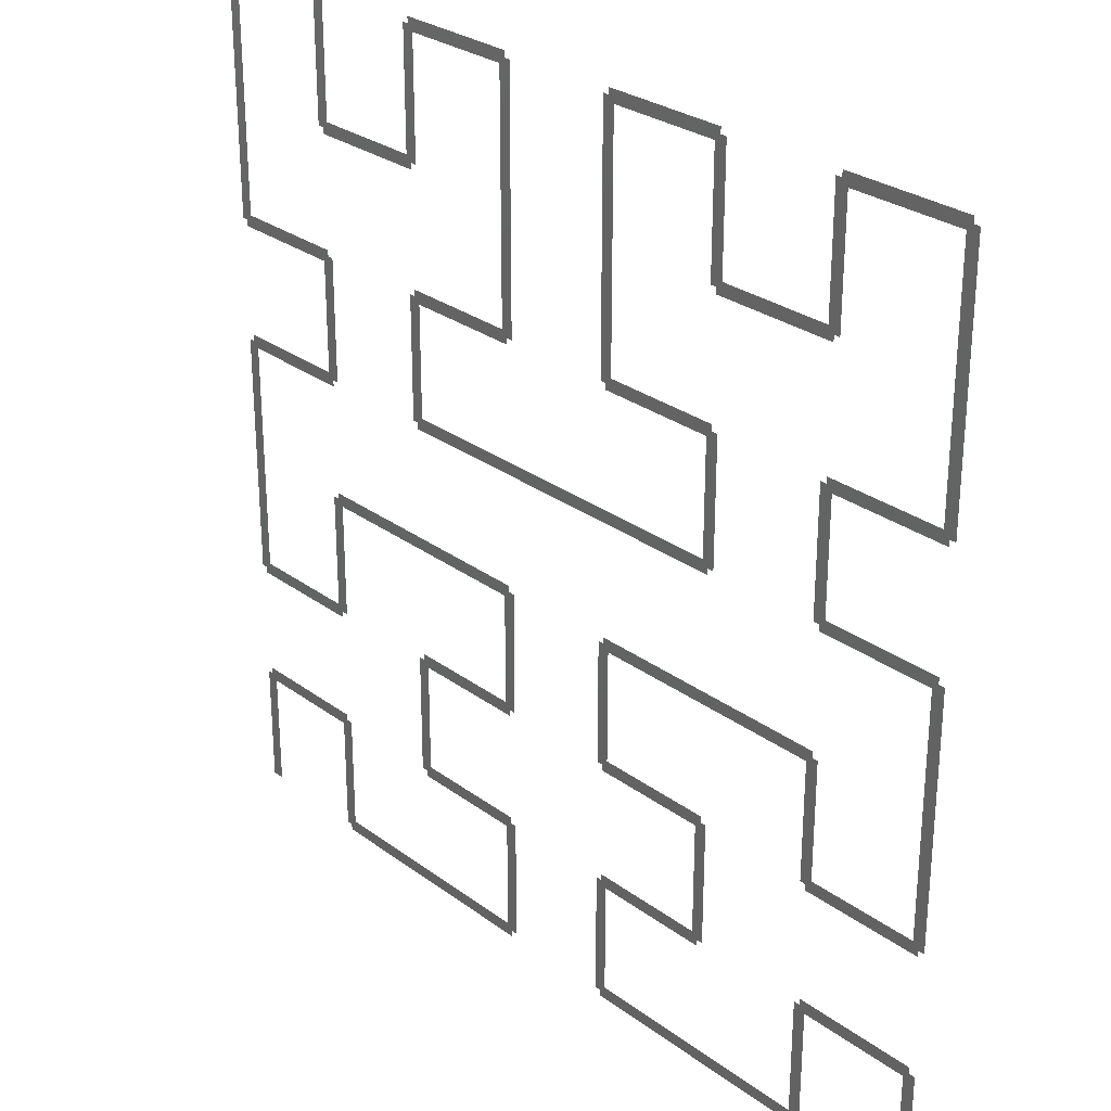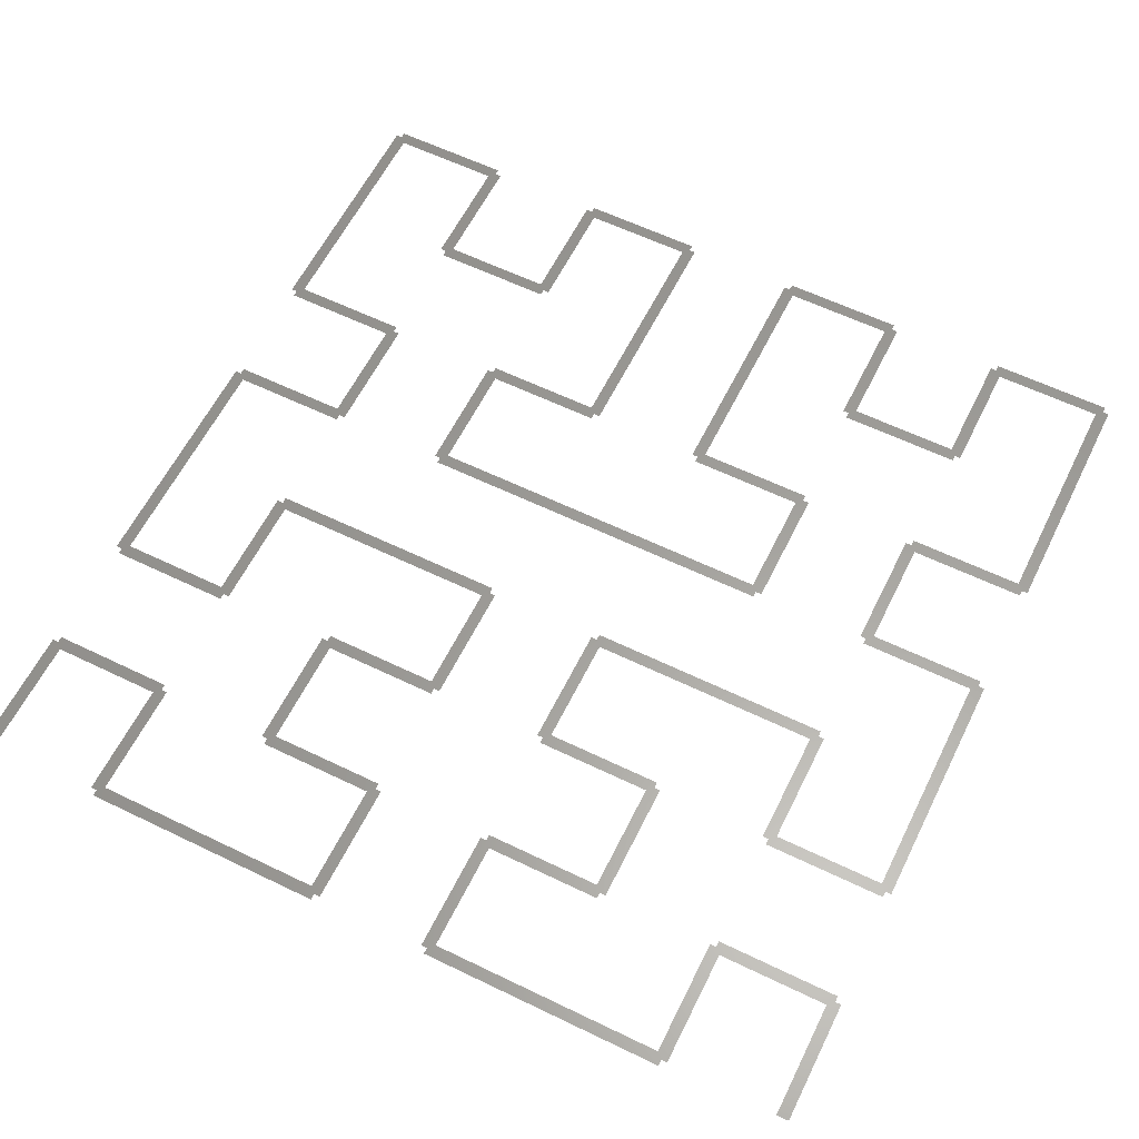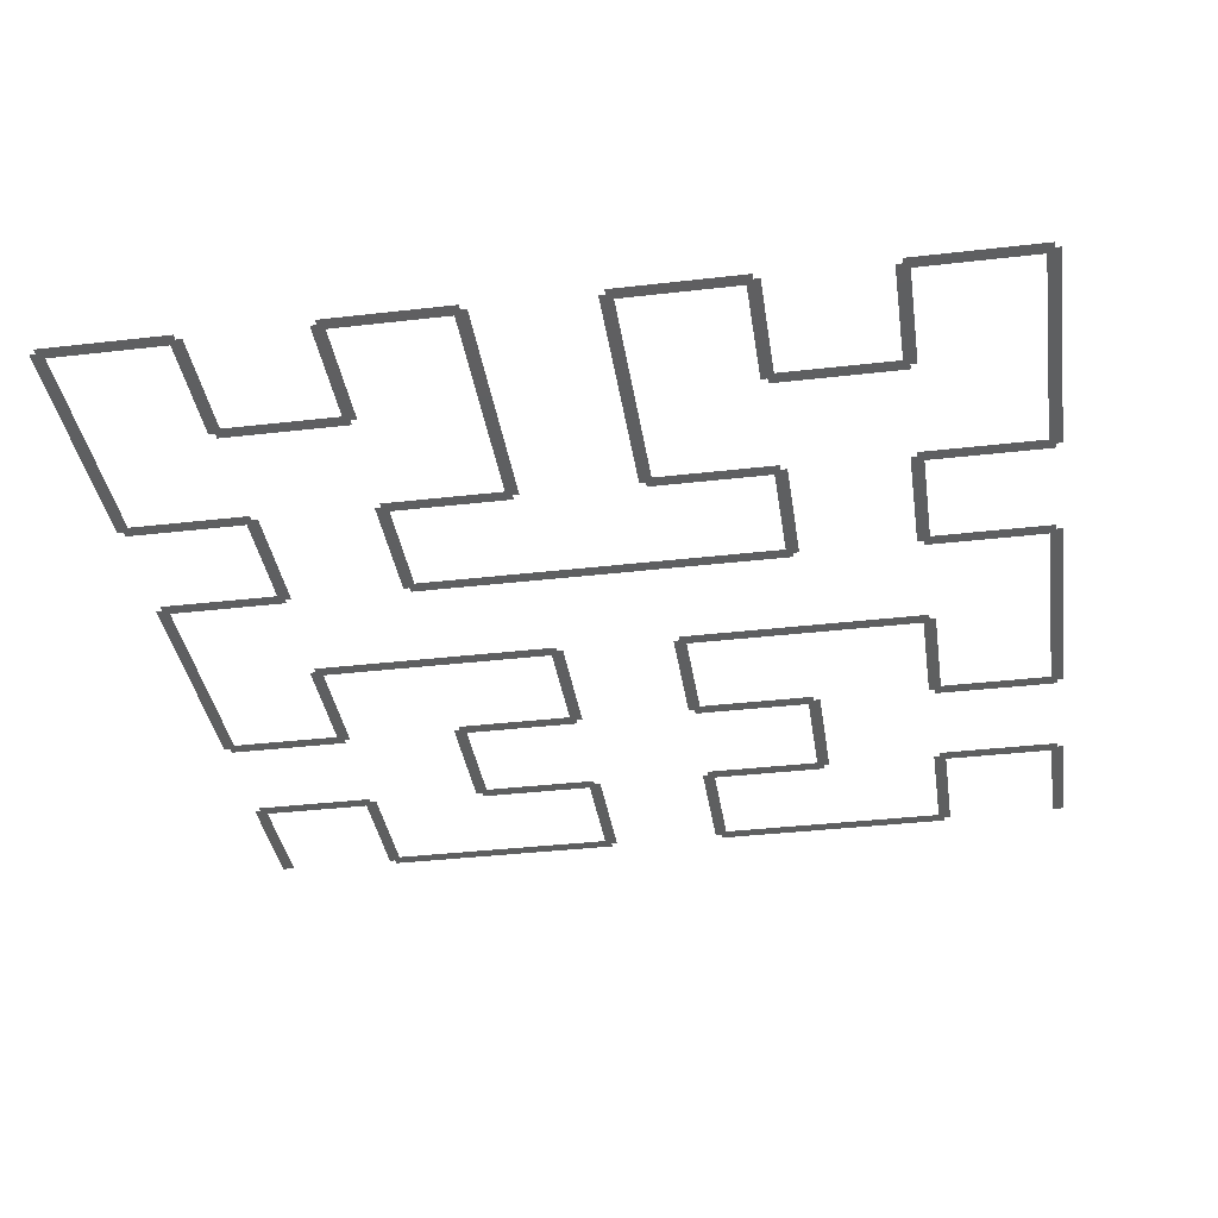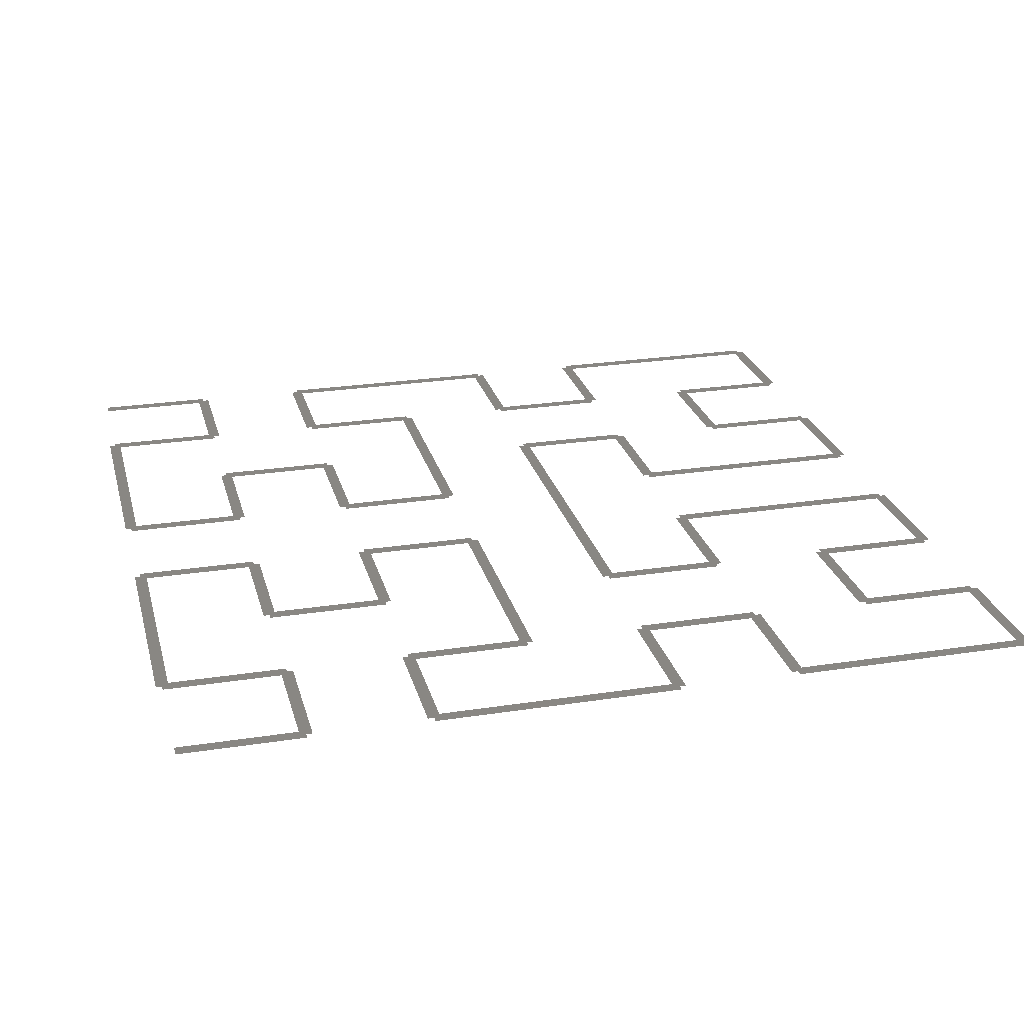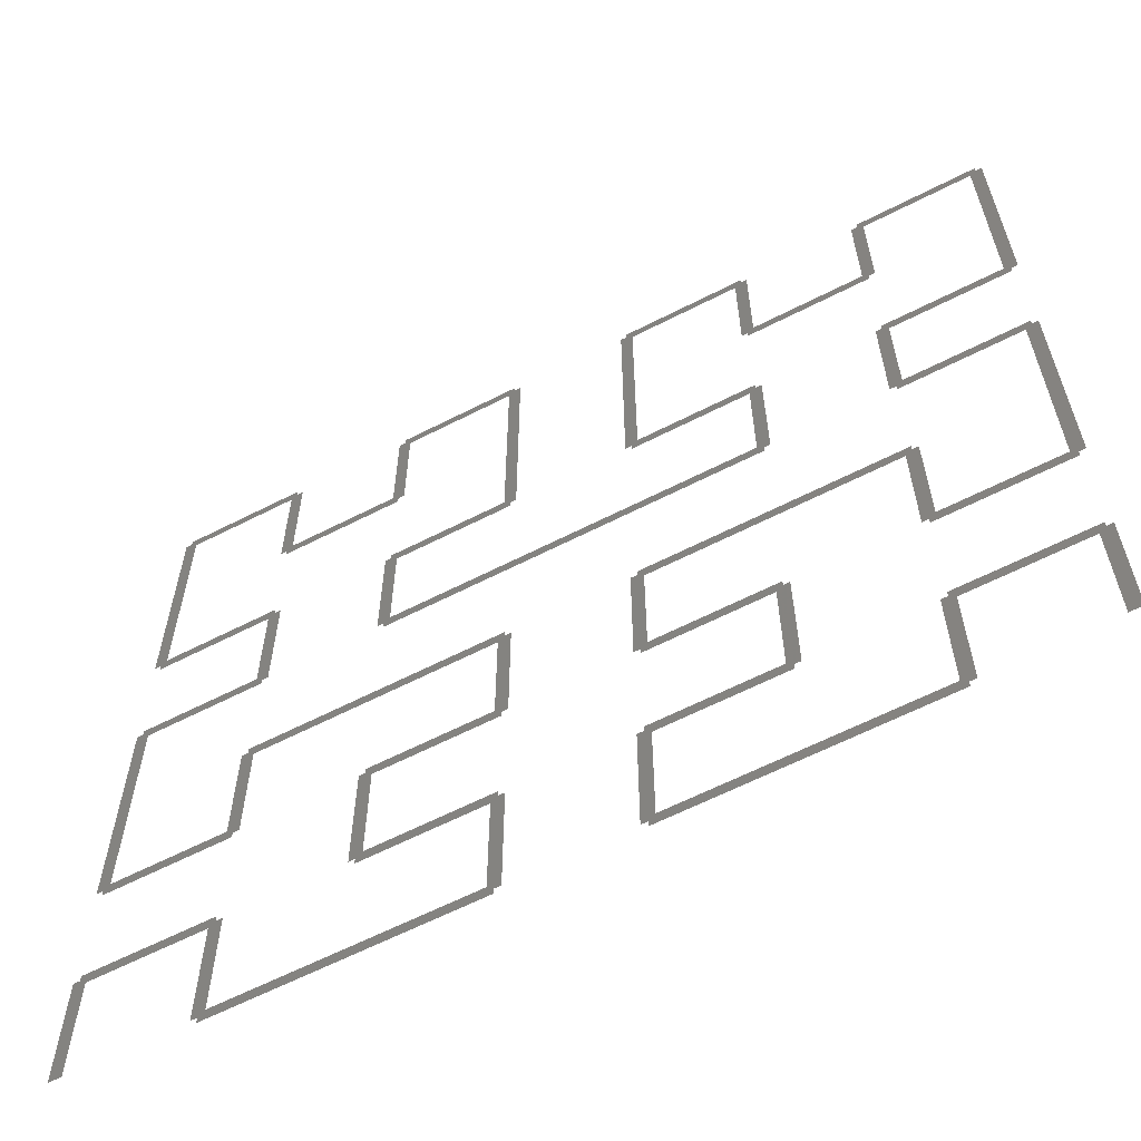
<metadata>
{"format":"stl","ext":"stl","renderer":"f3d","projection":"perspective","resolution":1024,"background":"white","views":[{"elev":28.2,"azim":48.0,"up":"+Y"},{"elev":60.6,"azim":26.3,"up":"+Z"},{"elev":-36.9,"azim":-171.5,"up":"+Z"},{"elev":25.1,"azim":75.9,"up":"+Z"},{"elev":-62.1,"azim":27.5,"up":"+Y"}]}
</metadata>
<code>
# stl→obj: 291 verts, 252 faces
v 0.5625 3.125 0
v 0.625 2.5 0
v 0.6875 3.125 0
v 0.6875 1.875 0
v 0.5625 1.875 0
v -0.625 1.938 0
v 0 1.875 0
v 0.625 1.938 0
v 0.625 1.812 0
v -0.625 1.812 0
v -0.6875 3.125 0
v -0.625 2.5 0
v -0.5625 3.125 0
v -0.5625 1.875 0
v -0.6875 1.875 0
v -0.6875 0.625 0
v -0.625 0 0
v -0.5625 0.625 0
v -0.5625 -0.625 0
v -0.6875 -0.625 0
v -0.625 0.6875 0
v 0 0.625 0
v 0.625 0.6875 0
v 0.625 0.5625 0
v -0.625 0.5625 0
v 0.5625 0.625 0
v 0.625 0 0
v 0.6875 0.625 0
v 0.6875 -0.625 0
v 0.5625 -0.625 0
v 1.875 3.188 0
v 2.5 3.125 0
v 3.125 3.188 0
v 3.125 3.062 0
v 1.875 3.062 0
v 3.062 3.125 0
v 3.125 2.5 0
v 3.188 3.125 0
v 3.188 1.875 0
v 3.062 1.875 0
v 1.875 1.938 0
v 2.5 1.875 0
v 3.125 1.938 0
v 3.125 1.812 0
v 1.875 1.812 0
v 1.875 0.6875 0
v 2.5 0.625 0
v 3.125 0.6875 0
v 3.125 0.5625 0
v 1.875 0.5625 0
v 3.062 0.625 0
v 3.125 0 0
v 3.188 0.625 0
v 3.188 -0.625 0
v 3.062 -0.625 0
v 1.875 -0.5625 0
v 2.5 -0.625 0
v 3.125 -0.5625 0
v 3.125 -0.6875 0
v 1.875 -0.6875 0
v 0.625 3.188 0
v 1.25 3.125 0
v 0.625 3.062 0
v 1.812 1.875 0
v 1.875 1.25 0
v 1.938 1.875 0
v 1.938 0.625 0
v 1.812 0.625 0
v 0.625 -0.5625 0
v 1.25 -0.625 0
v 0.625 -0.6875 0
v 6.812 0.625 0
v 6.875 0 0
v 6.938 0.625 0
v 6.938 -0.625 0
v 6.812 -0.625 0
v 6.875 0.6875 0
v 7.5 0.625 0
v 8.125 0.6875 0
v 8.125 0.5625 0
v 6.875 0.5625 0
v 8.062 0.625 0
v 8.125 0 0
v 8.188 0.625 0
v 8.188 -0.625 0
v 8.062 -0.625 0
v 8.062 3.125 0
v 8.125 2.5 0
v 8.188 3.125 0
v 8.188 1.875 0
v 8.062 1.875 0
v 6.875 1.938 0
v 7.5 1.875 0
v 8.125 1.938 0
v 8.125 1.812 0
v 6.875 1.812 0
v 6.812 3.125 0
v 6.875 2.5 0
v 6.938 3.125 0
v 6.938 1.875 0
v 6.812 1.875 0
v 4.375 -0.5625 0
v 5 -0.625 0
v 5.625 -0.5625 0
v 5.625 -0.6875 0
v 4.375 -0.6875 0
v 4.312 0.625 0
v 4.375 0 0
v 4.438 0.625 0
v 4.438 -0.625 0
v 4.312 -0.625 0
v 4.375 0.6875 0
v 5 0.625 0
v 5.625 0.6875 0
v 5.625 0.5625 0
v 4.375 0.5625 0
v 4.375 1.938 0
v 5 1.875 0
v 5.625 1.938 0
v 5.625 1.812 0
v 4.375 1.812 0
v 4.312 3.125 0
v 4.375 2.5 0
v 4.438 3.125 0
v 4.438 1.875 0
v 4.312 1.875 0
v 4.375 3.188 0
v 5 3.125 0
v 5.625 3.188 0
v 5.625 3.062 0
v 4.375 3.062 0
v 6.25 -0.625 0
v 6.875 -0.5625 0
v 6.875 -0.6875 0
v 5.562 1.875 0
v 5.625 1.25 0
v 5.688 1.875 0
v 5.688 0.625 0
v 5.562 0.625 0
v 6.25 3.125 0
v 6.875 3.188 0
v 6.875 3.062 0
v -0.625 5.688 0
v 0 5.625 0
v 0.625 5.688 0
v 0.625 5.562 0
v -0.625 5.562 0
v 0.5625 5.625 0
v 0.625 5 0
v 0.6875 5.625 0
v 0.6875 4.375 0
v 0.5625 4.375 0
v -0.625 4.438 0
v 0 4.375 0
v 0.625 4.438 0
v 0.625 4.312 0
v -0.625 4.312 0
v 1.875 4.438 0
v 2.5 4.375 0
v 3.125 4.438 0
v 3.125 4.312 0
v 1.875 4.312 0
v 1.812 5.625 0
v 1.875 5 0
v 1.938 5.625 0
v 1.938 4.375 0
v 1.812 4.375 0
v 1.875 5.688 0
v 2.5 5.625 0
v 3.125 5.688 0
v 3.125 5.562 0
v 1.875 5.562 0
v -0.6875 8.125 0
v -0.625 7.5 0
v -0.5625 8.125 0
v -0.5625 6.875 0
v -0.6875 6.875 0
v -0.625 8.188 0
v 0 8.125 0
v 0.625 8.188 0
v 0.625 8.062 0
v -0.625 8.062 0
v 0.5625 8.125 0
v 0.625 7.5 0
v 0.6875 8.125 0
v 0.6875 6.875 0
v 0.5625 6.875 0
v 1.812 8.125 0
v 1.875 7.5 0
v 1.938 8.125 0
v 1.938 6.875 0
v 1.812 6.875 0
v 1.875 8.188 0
v 2.5 8.125 0
v 3.125 8.188 0
v 3.125 8.062 0
v 1.875 8.062 0
v 3.062 8.125 0
v 3.125 7.5 0
v 3.188 8.125 0
v 3.188 6.875 0
v 3.062 6.875 0
v -0.625 6.25 0
v -0.5625 5.625 0
v -0.6875 5.625 0
v 0.625 6.938 0
v 1.25 6.875 0
v 1.875 6.938 0
v 1.875 6.812 0
v 0.625 6.812 0
v 3.125 6.25 0
v 3.188 5.625 0
v 3.062 5.625 0
v 4.375 5.688 0
v 5 5.625 0
v 5.625 5.688 0
v 5.625 5.562 0
v 4.375 5.562 0
v 5.562 5.625 0
v 5.625 5 0
v 5.688 5.625 0
v 5.688 4.375 0
v 5.562 4.375 0
v 4.375 4.438 0
v 5 4.375 0
v 5.625 4.438 0
v 5.625 4.312 0
v 4.375 4.312 0
v 6.875 4.438 0
v 7.5 4.375 0
v 8.125 4.438 0
v 8.125 4.312 0
v 6.875 4.312 0
v 6.812 5.625 0
v 6.875 5 0
v 6.938 5.625 0
v 6.938 4.375 0
v 6.812 4.375 0
v 6.875 5.688 0
v 7.5 5.625 0
v 8.125 5.688 0
v 8.125 5.562 0
v 6.875 5.562 0
v 4.312 8.125 0
v 4.375 7.5 0
v 4.438 8.125 0
v 4.438 6.875 0
v 4.312 6.875 0
v 4.375 8.188 0
v 5 8.125 0
v 5.625 8.188 0
v 5.625 8.062 0
v 4.375 8.062 0
v 5.562 8.125 0
v 5.625 7.5 0
v 5.688 8.125 0
v 5.688 6.875 0
v 5.562 6.875 0
v 6.812 8.125 0
v 6.875 7.5 0
v 6.938 8.125 0
v 6.938 6.875 0
v 6.812 6.875 0
v 6.875 8.188 0
v 7.5 8.125 0
v 8.125 8.188 0
v 8.125 8.062 0
v 6.875 8.062 0
v 8.062 8.125 0
v 8.125 7.5 0
v 8.188 8.125 0
v 8.188 6.875 0
v 8.062 6.875 0
v 4.375 6.25 0
v 4.438 5.625 0
v 4.312 5.625 0
v 5.625 6.938 0
v 6.25 6.875 0
v 6.875 6.938 0
v 6.875 6.812 0
v 5.625 6.812 0
v 8.125 6.25 0
v 8.188 5.625 0
v 8.062 5.625 0
v -0.6875 4.375 0
v -0.625 3.75 0
v -0.5625 4.375 0
v 3.75 4.375 0
v 8.062 4.375 0
v 8.125 3.75 0
v 8.188 4.375 0
f 1 2 3
f 3 2 4
f 4 2 5
f 5 2 1
f 6 7 8
f 8 7 9
f 9 7 10
f 10 7 6
f 11 12 13
f 13 12 14
f 14 12 15
f 15 12 11
f 16 17 18
f 18 17 19
f 19 17 20
f 20 17 16
f 21 22 23
f 23 22 24
f 24 22 25
f 25 22 21
f 26 27 28
f 28 27 29
f 29 27 30
f 30 27 26
f 31 32 33
f 33 32 34
f 34 32 35
f 35 32 31
f 36 37 38
f 38 37 39
f 39 37 40
f 40 37 36
f 41 42 43
f 43 42 44
f 44 42 45
f 45 42 41
f 46 47 48
f 48 47 49
f 49 47 50
f 50 47 46
f 51 52 53
f 53 52 54
f 54 52 55
f 55 52 51
f 56 57 58
f 58 57 59
f 59 57 60
f 60 57 56
f 61 62 31
f 31 62 35
f 35 62 63
f 63 62 61
f 64 65 66
f 66 65 67
f 67 65 68
f 68 65 64
f 69 70 56
f 56 70 60
f 60 70 71
f 71 70 69
f 72 73 74
f 74 73 75
f 75 73 76
f 76 73 72
f 77 78 79
f 79 78 80
f 80 78 81
f 81 78 77
f 82 83 84
f 84 83 85
f 85 83 86
f 86 83 82
f 87 88 89
f 89 88 90
f 90 88 91
f 91 88 87
f 92 93 94
f 94 93 95
f 95 93 96
f 96 93 92
f 97 98 99
f 99 98 100
f 100 98 101
f 101 98 97
f 102 103 104
f 104 103 105
f 105 103 106
f 106 103 102
f 107 108 109
f 109 108 110
f 110 108 111
f 111 108 107
f 112 113 114
f 114 113 115
f 115 113 116
f 116 113 112
f 117 118 119
f 119 118 120
f 120 118 121
f 121 118 117
f 122 123 124
f 124 123 125
f 125 123 126
f 126 123 122
f 127 128 129
f 129 128 130
f 130 128 131
f 131 128 127
f 104 132 133
f 133 132 134
f 134 132 105
f 105 132 104
f 135 136 137
f 137 136 138
f 138 136 139
f 139 136 135
f 129 140 141
f 141 140 142
f 142 140 130
f 130 140 129
f 143 144 145
f 145 144 146
f 146 144 147
f 147 144 143
f 148 149 150
f 150 149 151
f 151 149 152
f 152 149 148
f 153 154 155
f 155 154 156
f 156 154 157
f 157 154 153
f 158 159 160
f 160 159 161
f 161 159 162
f 162 159 158
f 163 164 165
f 165 164 166
f 166 164 167
f 167 164 163
f 168 169 170
f 170 169 171
f 171 169 172
f 172 169 168
f 173 174 175
f 175 174 176
f 176 174 177
f 177 174 173
f 178 179 180
f 180 179 181
f 181 179 182
f 182 179 178
f 183 184 185
f 185 184 186
f 186 184 187
f 187 184 183
f 188 189 190
f 190 189 191
f 191 189 192
f 192 189 188
f 193 194 195
f 195 194 196
f 196 194 197
f 197 194 193
f 198 199 200
f 200 199 201
f 201 199 202
f 202 199 198
f 177 203 176
f 176 203 204
f 204 203 205
f 205 203 177
f 206 207 208
f 208 207 209
f 209 207 210
f 210 207 206
f 202 211 201
f 201 211 212
f 212 211 213
f 213 211 202
f 214 215 216
f 216 215 217
f 217 215 218
f 218 215 214
f 219 220 221
f 221 220 222
f 222 220 223
f 223 220 219
f 224 225 226
f 226 225 227
f 227 225 228
f 228 225 224
f 229 230 231
f 231 230 232
f 232 230 233
f 233 230 229
f 234 235 236
f 236 235 237
f 237 235 238
f 238 235 234
f 239 240 241
f 241 240 242
f 242 240 243
f 243 240 239
f 244 245 246
f 246 245 247
f 247 245 248
f 248 245 244
f 249 250 251
f 251 250 252
f 252 250 253
f 253 250 249
f 254 255 256
f 256 255 257
f 257 255 258
f 258 255 254
f 259 260 261
f 261 260 262
f 262 260 263
f 263 260 259
f 264 265 266
f 266 265 267
f 267 265 268
f 268 265 264
f 269 270 271
f 271 270 272
f 272 270 273
f 273 270 269
f 248 274 247
f 247 274 275
f 275 274 276
f 276 274 248
f 277 278 279
f 279 278 280
f 280 278 281
f 281 278 277
f 273 282 272
f 272 282 283
f 283 282 284
f 284 282 273
f 285 286 287
f 287 286 13
f 13 286 11
f 11 286 285
f 160 288 224
f 224 288 228
f 228 288 161
f 161 288 160
f 289 290 291
f 291 290 89
f 89 290 87
f 87 290 289

</code>
